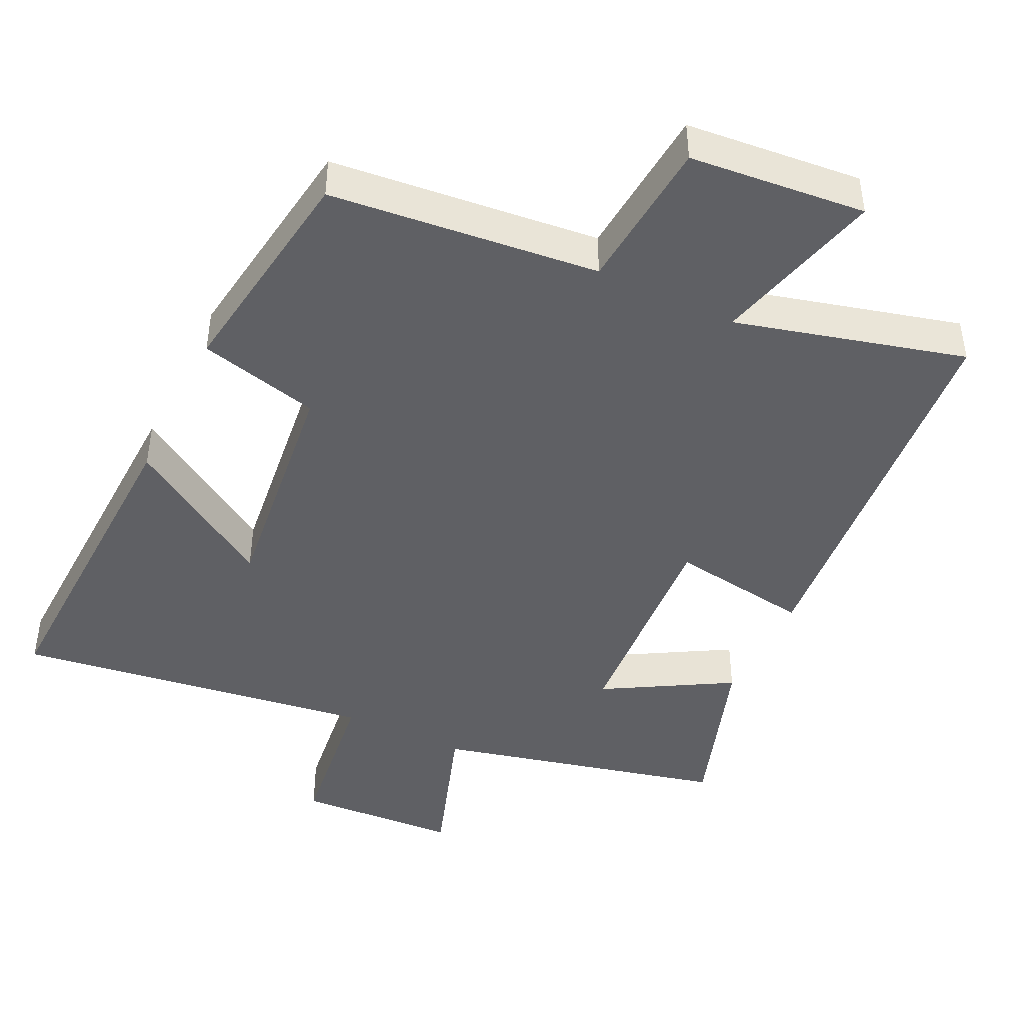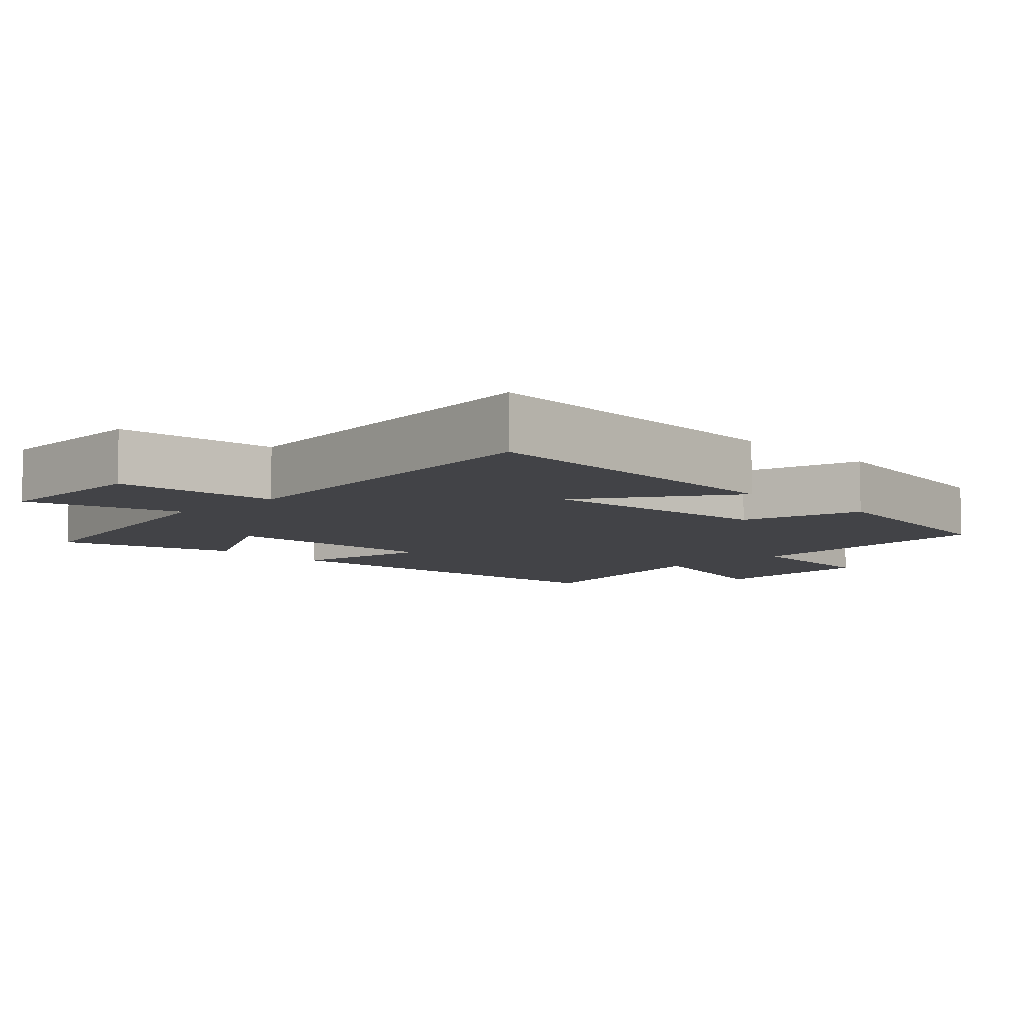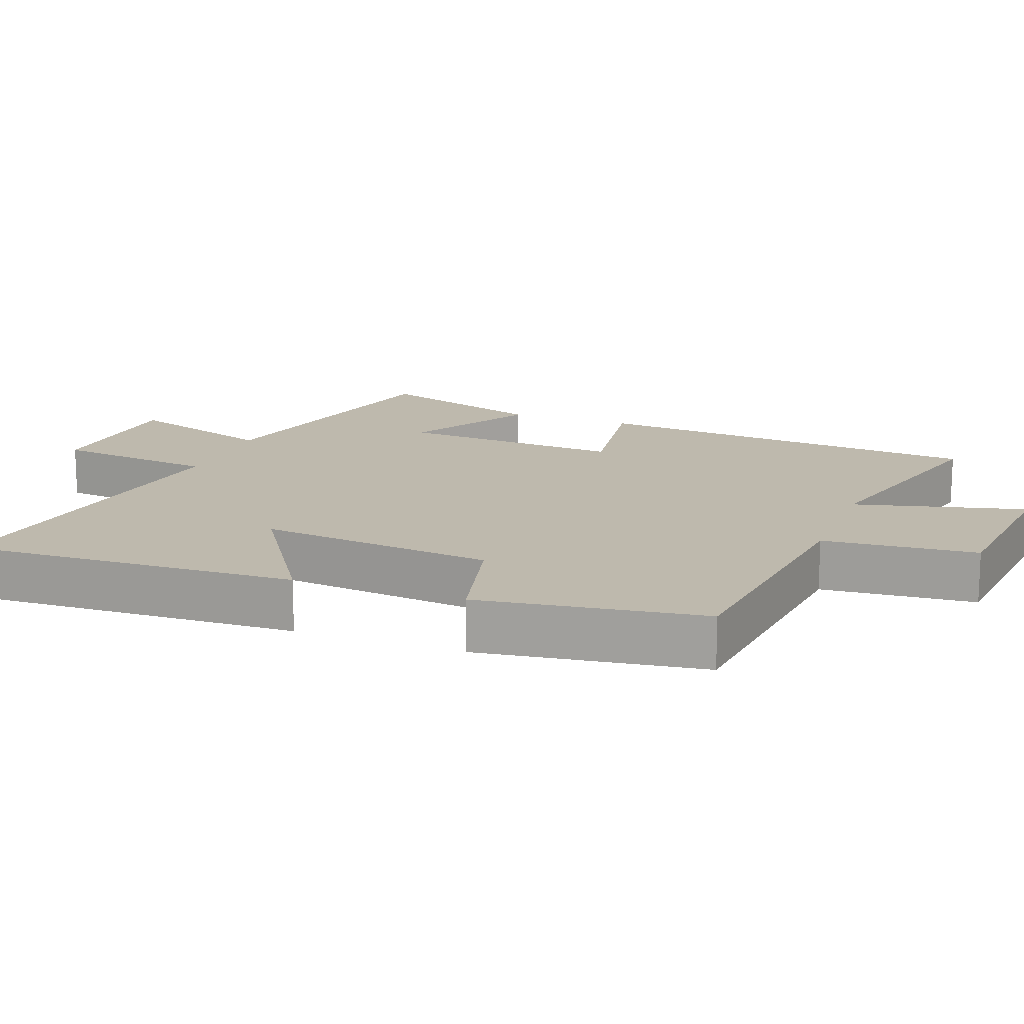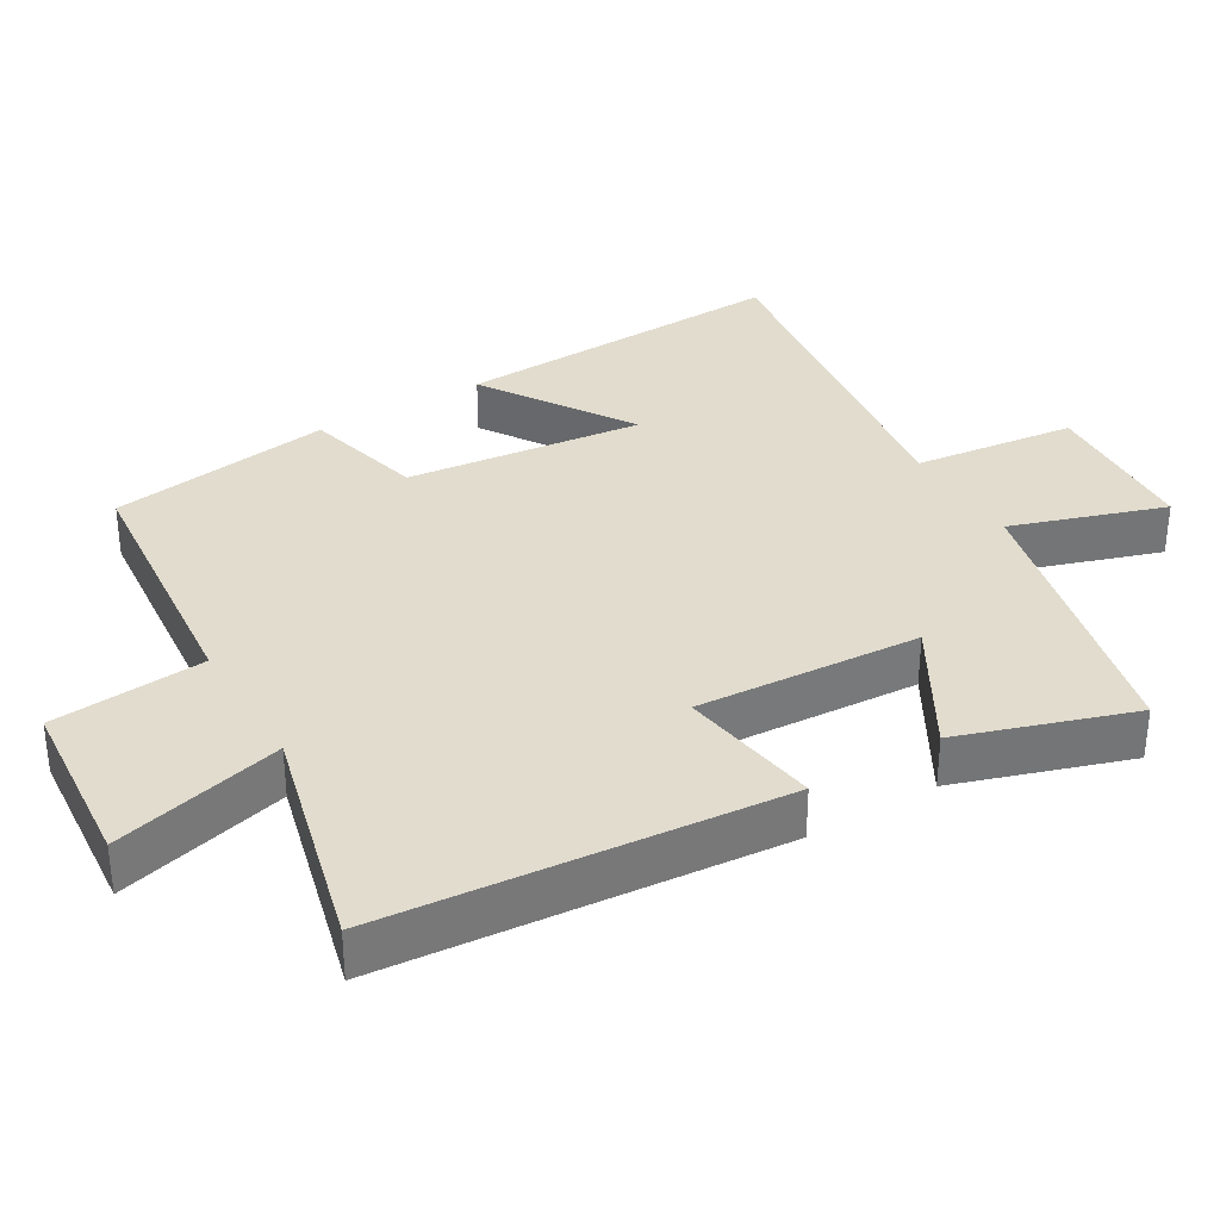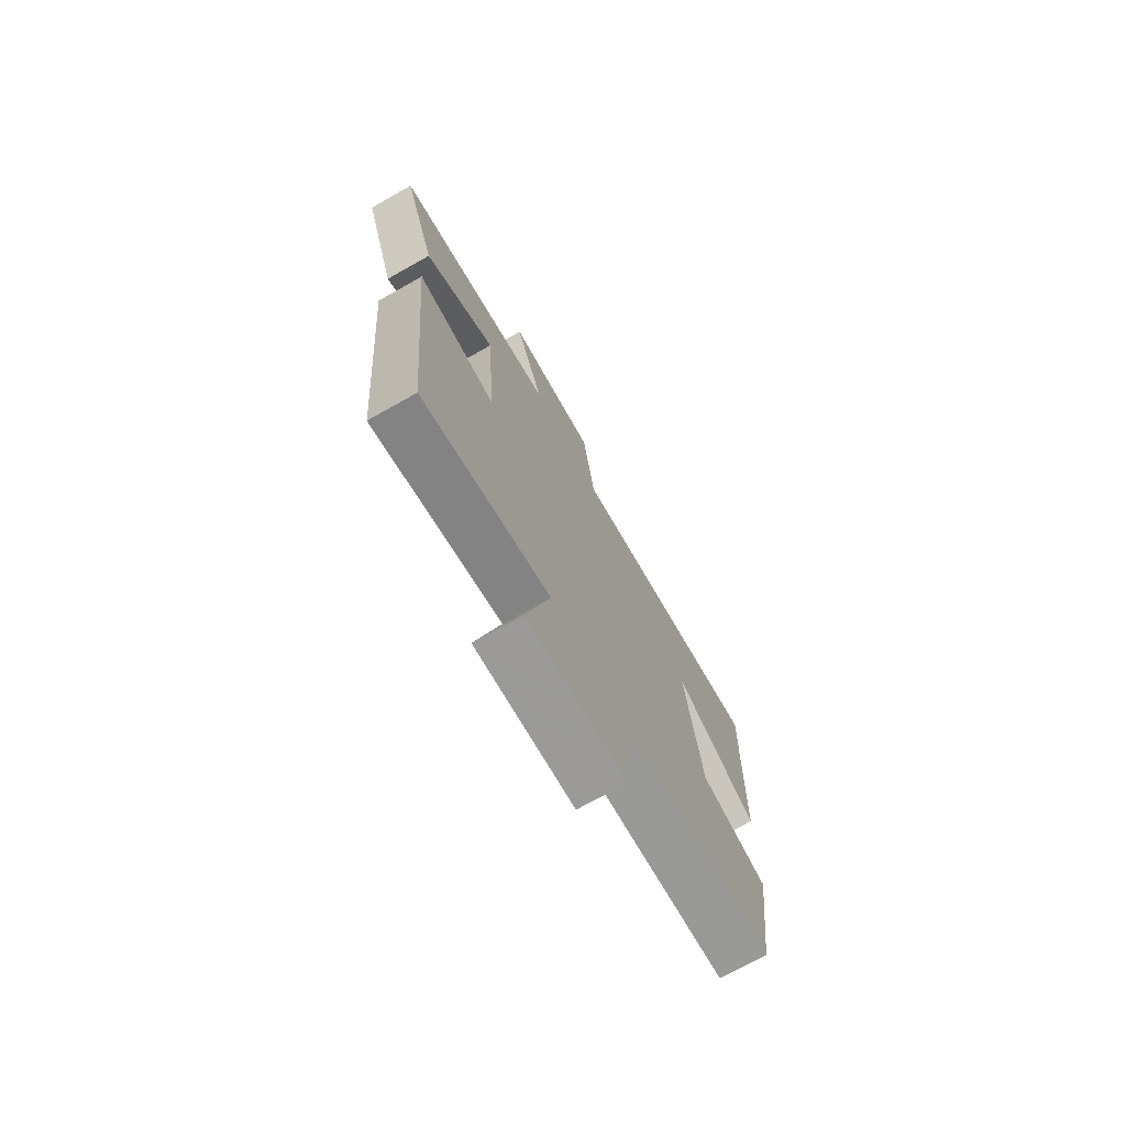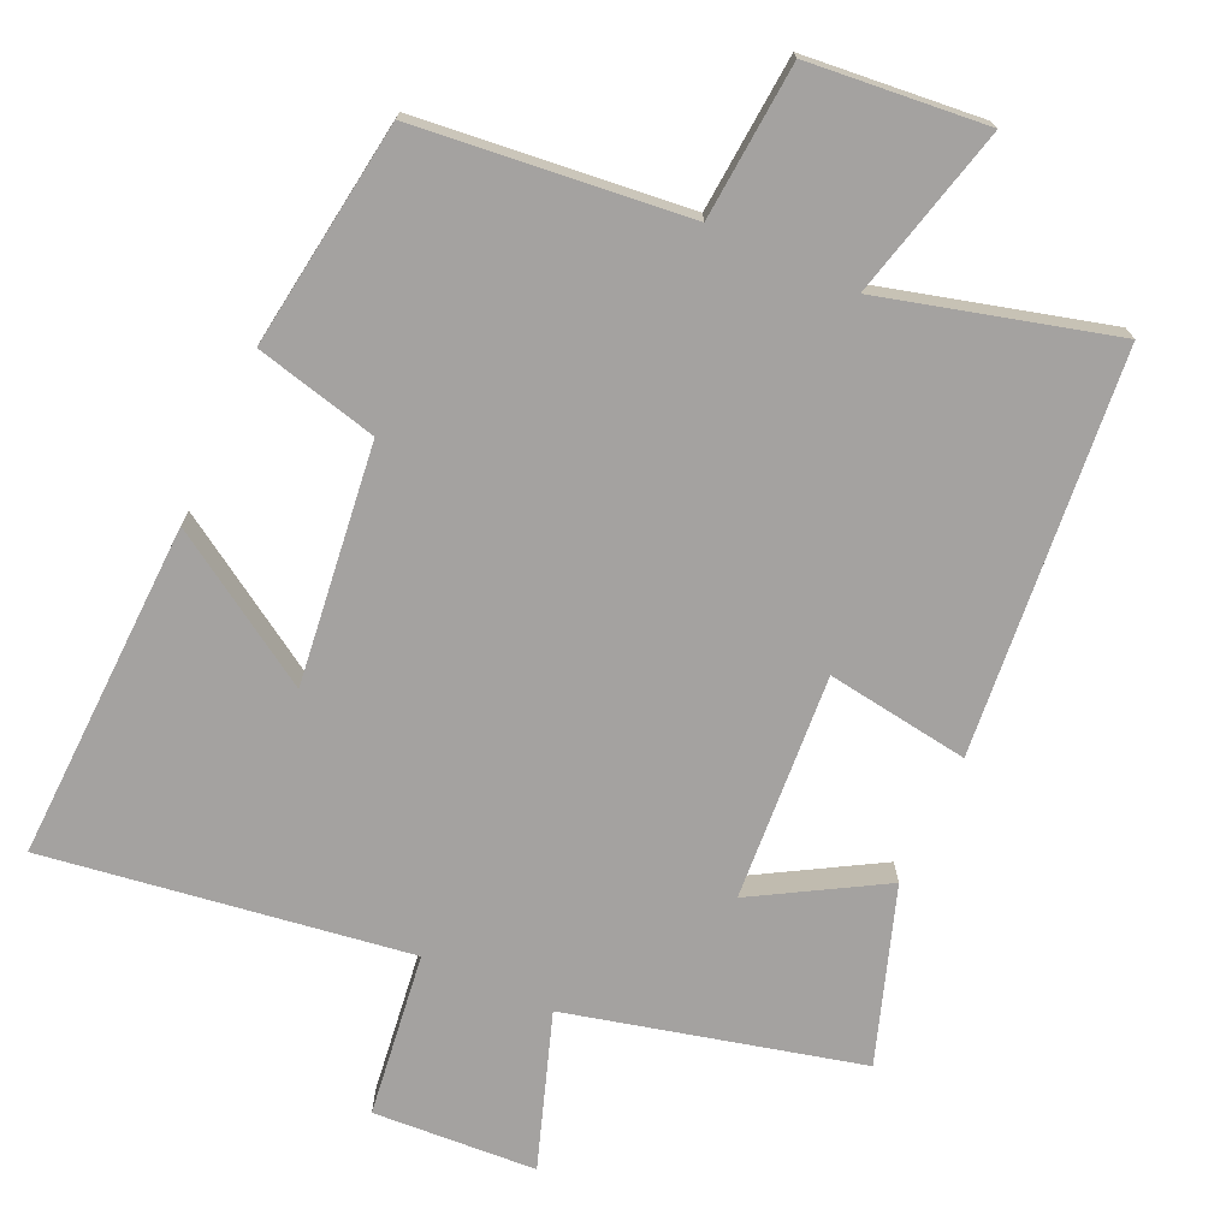
<metadata>
{"format":"obj","ext":"obj","renderer":"f3d","projection":"perspective","resolution":1024,"background":"white","views":[{"elev":-44.5,"azim":154.1,"up":"+Y"},{"elev":-7.5,"azim":43.7,"up":"+Y"},{"elev":15.3,"azim":110.5,"up":"+Y"},{"elev":34.0,"azim":-121.1,"up":"+Y"},{"elev":-73.8,"azim":-60.7,"up":"+Z"},{"elev":-72.7,"azim":155.5,"up":"+Y"}]}
</metadata>
<code>
v 0.516 0.07 0.574
v 0.5 0.07 0.099
v 0.289 0.07 0.233
v 0.329 0.07 -0.101
v 0.5 0.07 -0.143
v 0.456 0.07 -0.46
v 0.078 0.07 -0.5
v 0.061 0.07 -0.717
v -0.187 0.07 -0.741
v -0.126 0.07 -0.5
v -0.448 0.07 -0.586
v -0.5 0.07 -0.027
v -0.301 0.07 -0.056
v -0.323 0.07 0.26
v -0.5 0.07 0.157
v -0.582 0.07 0.4
v -0.175 0.07 0.5
v -0.248 0.07 0.715
v -0.02 0.07 0.729
v 0.009 0.07 0.5
v 0.516 0 0.574
v 0.5 0 0.099
v 0.289 0 0.233
v 0.329 0 -0.101
v 0.5 0 -0.143
v 0.456 0 -0.46
v 0.078 0 -0.5
v 0.061 0 -0.717
v -0.187 0 -0.741
v -0.126 0 -0.5
v -0.448 0 -0.586
v -0.5 0 -0.027
v -0.301 0 -0.056
v -0.323 0 0.26
v -0.5 0 0.157
v -0.582 0 0.4
v -0.175 0 0.5
v -0.248 0 0.715
v -0.02 0 0.729
v 0.009 0 0.5
f 17 18 19 20
f 15 16 17 20
f 14 15 20
f 13 14 20 1
f 10 11 12 13
f 7 8 9 10
f 4 5 6 7
f 3 4 7 10
f 1 2 3
f 13 1 3
f 3 10 13
f 40 39 38 37
f 40 37 36 35
f 40 35 34
f 21 40 34 33
f 33 32 31 30
f 30 29 28 27
f 27 26 25 24
f 30 27 24 23
f 23 22 21
f 23 21 33
f 33 30 23
f 1 21 22 2
f 2 22 23 3
f 3 23 24 4
f 4 24 25 5
f 5 25 26 6
f 6 26 27 7
f 7 27 28 8
f 8 28 29 9
f 9 29 30 10
f 10 30 31 11
f 11 31 32 12
f 12 32 33 13
f 13 33 34 14
f 14 34 35 15
f 15 35 36 16
f 16 36 37 17
f 17 37 38 18
f 18 38 39 19
f 19 39 40 20
f 20 40 21 1

</code>
